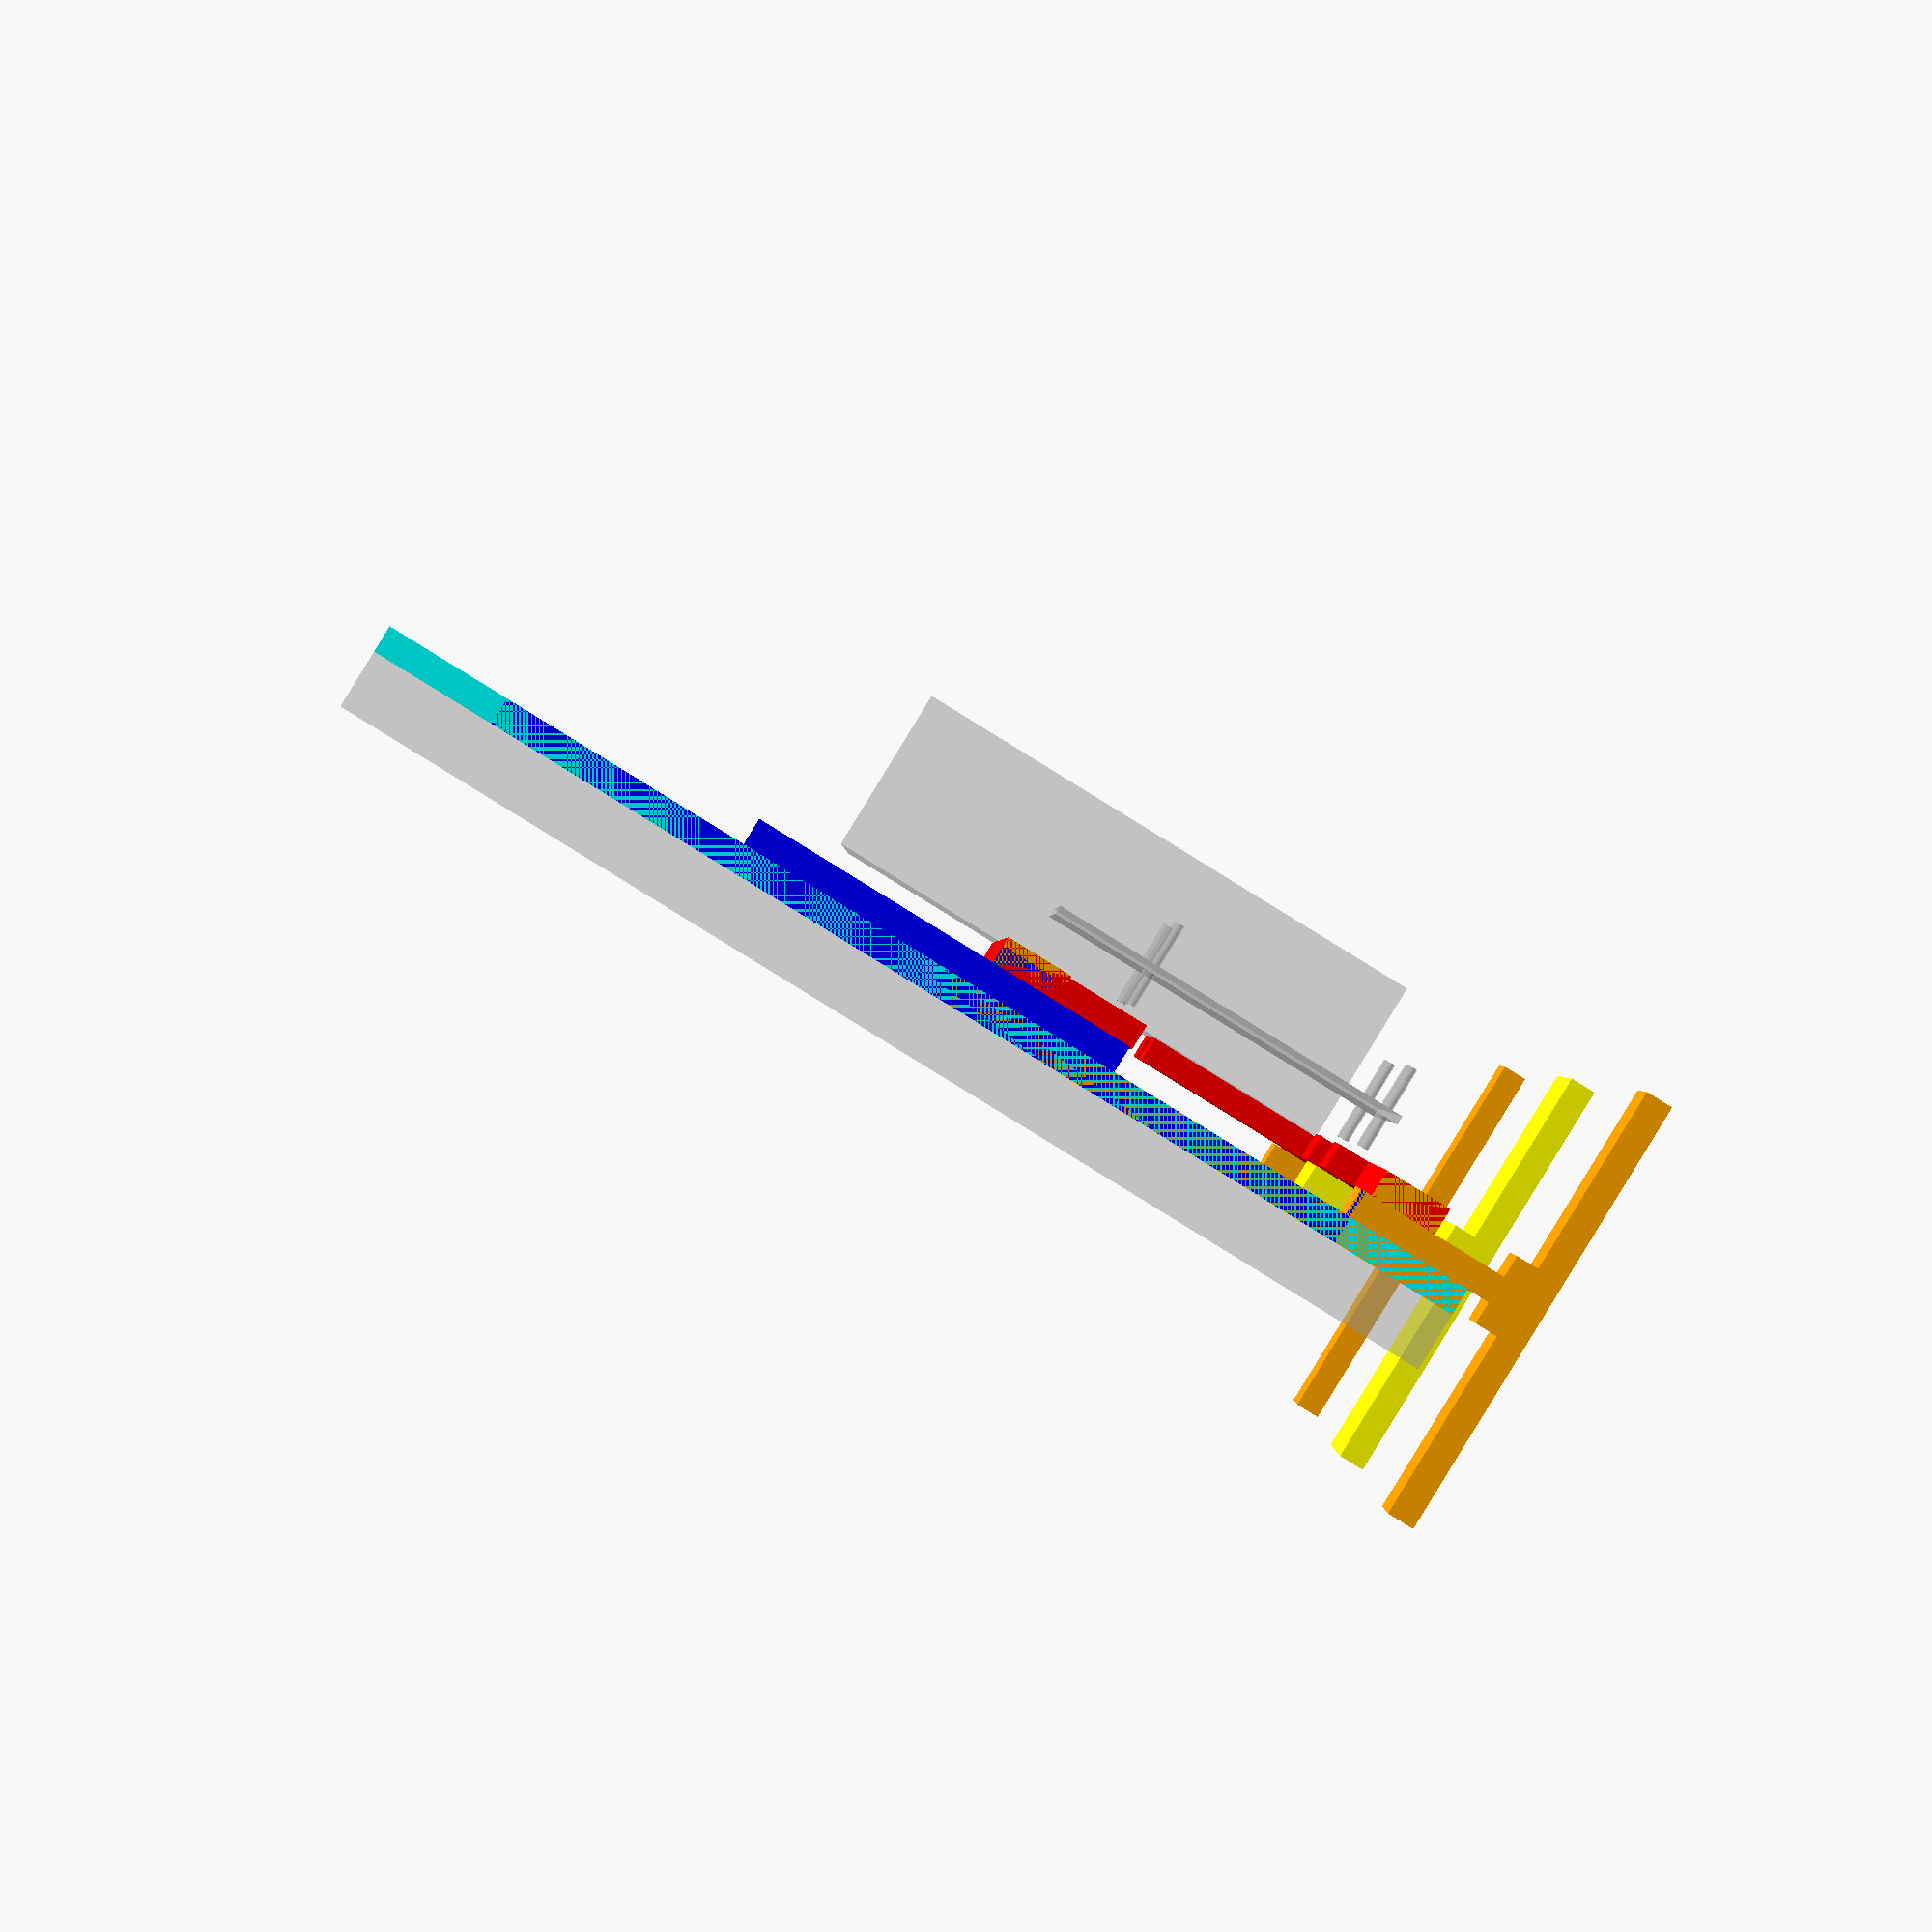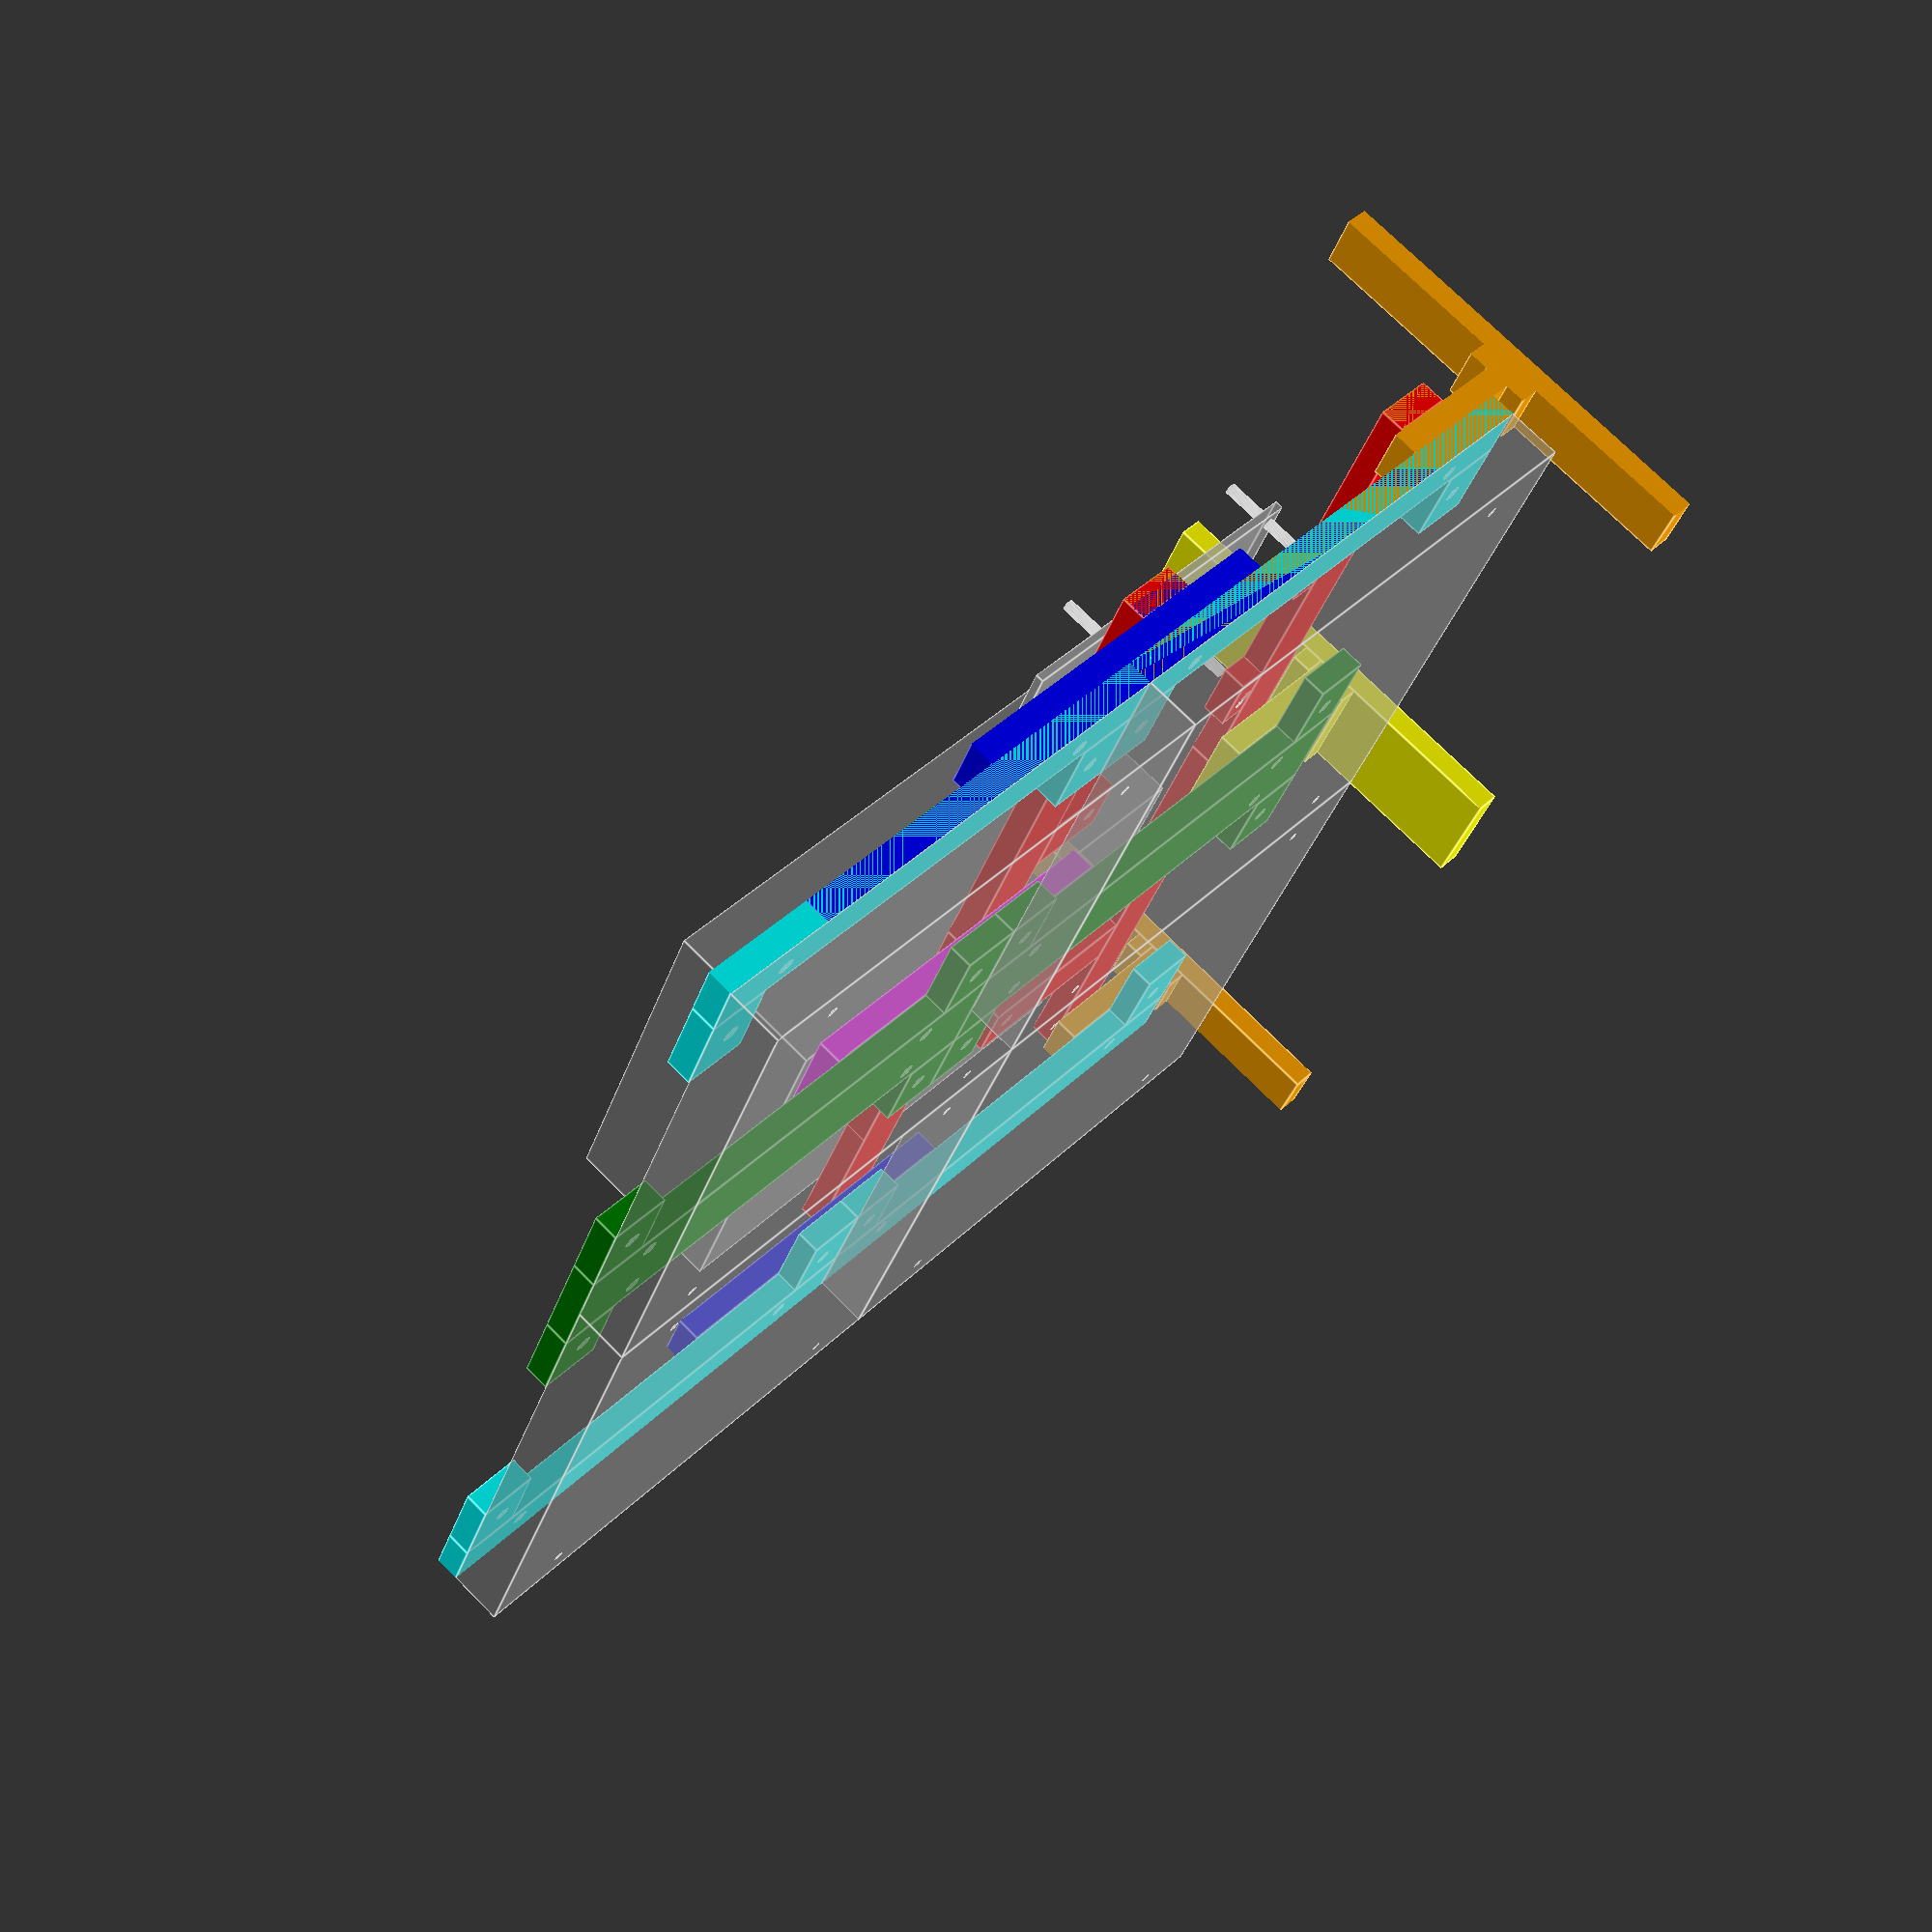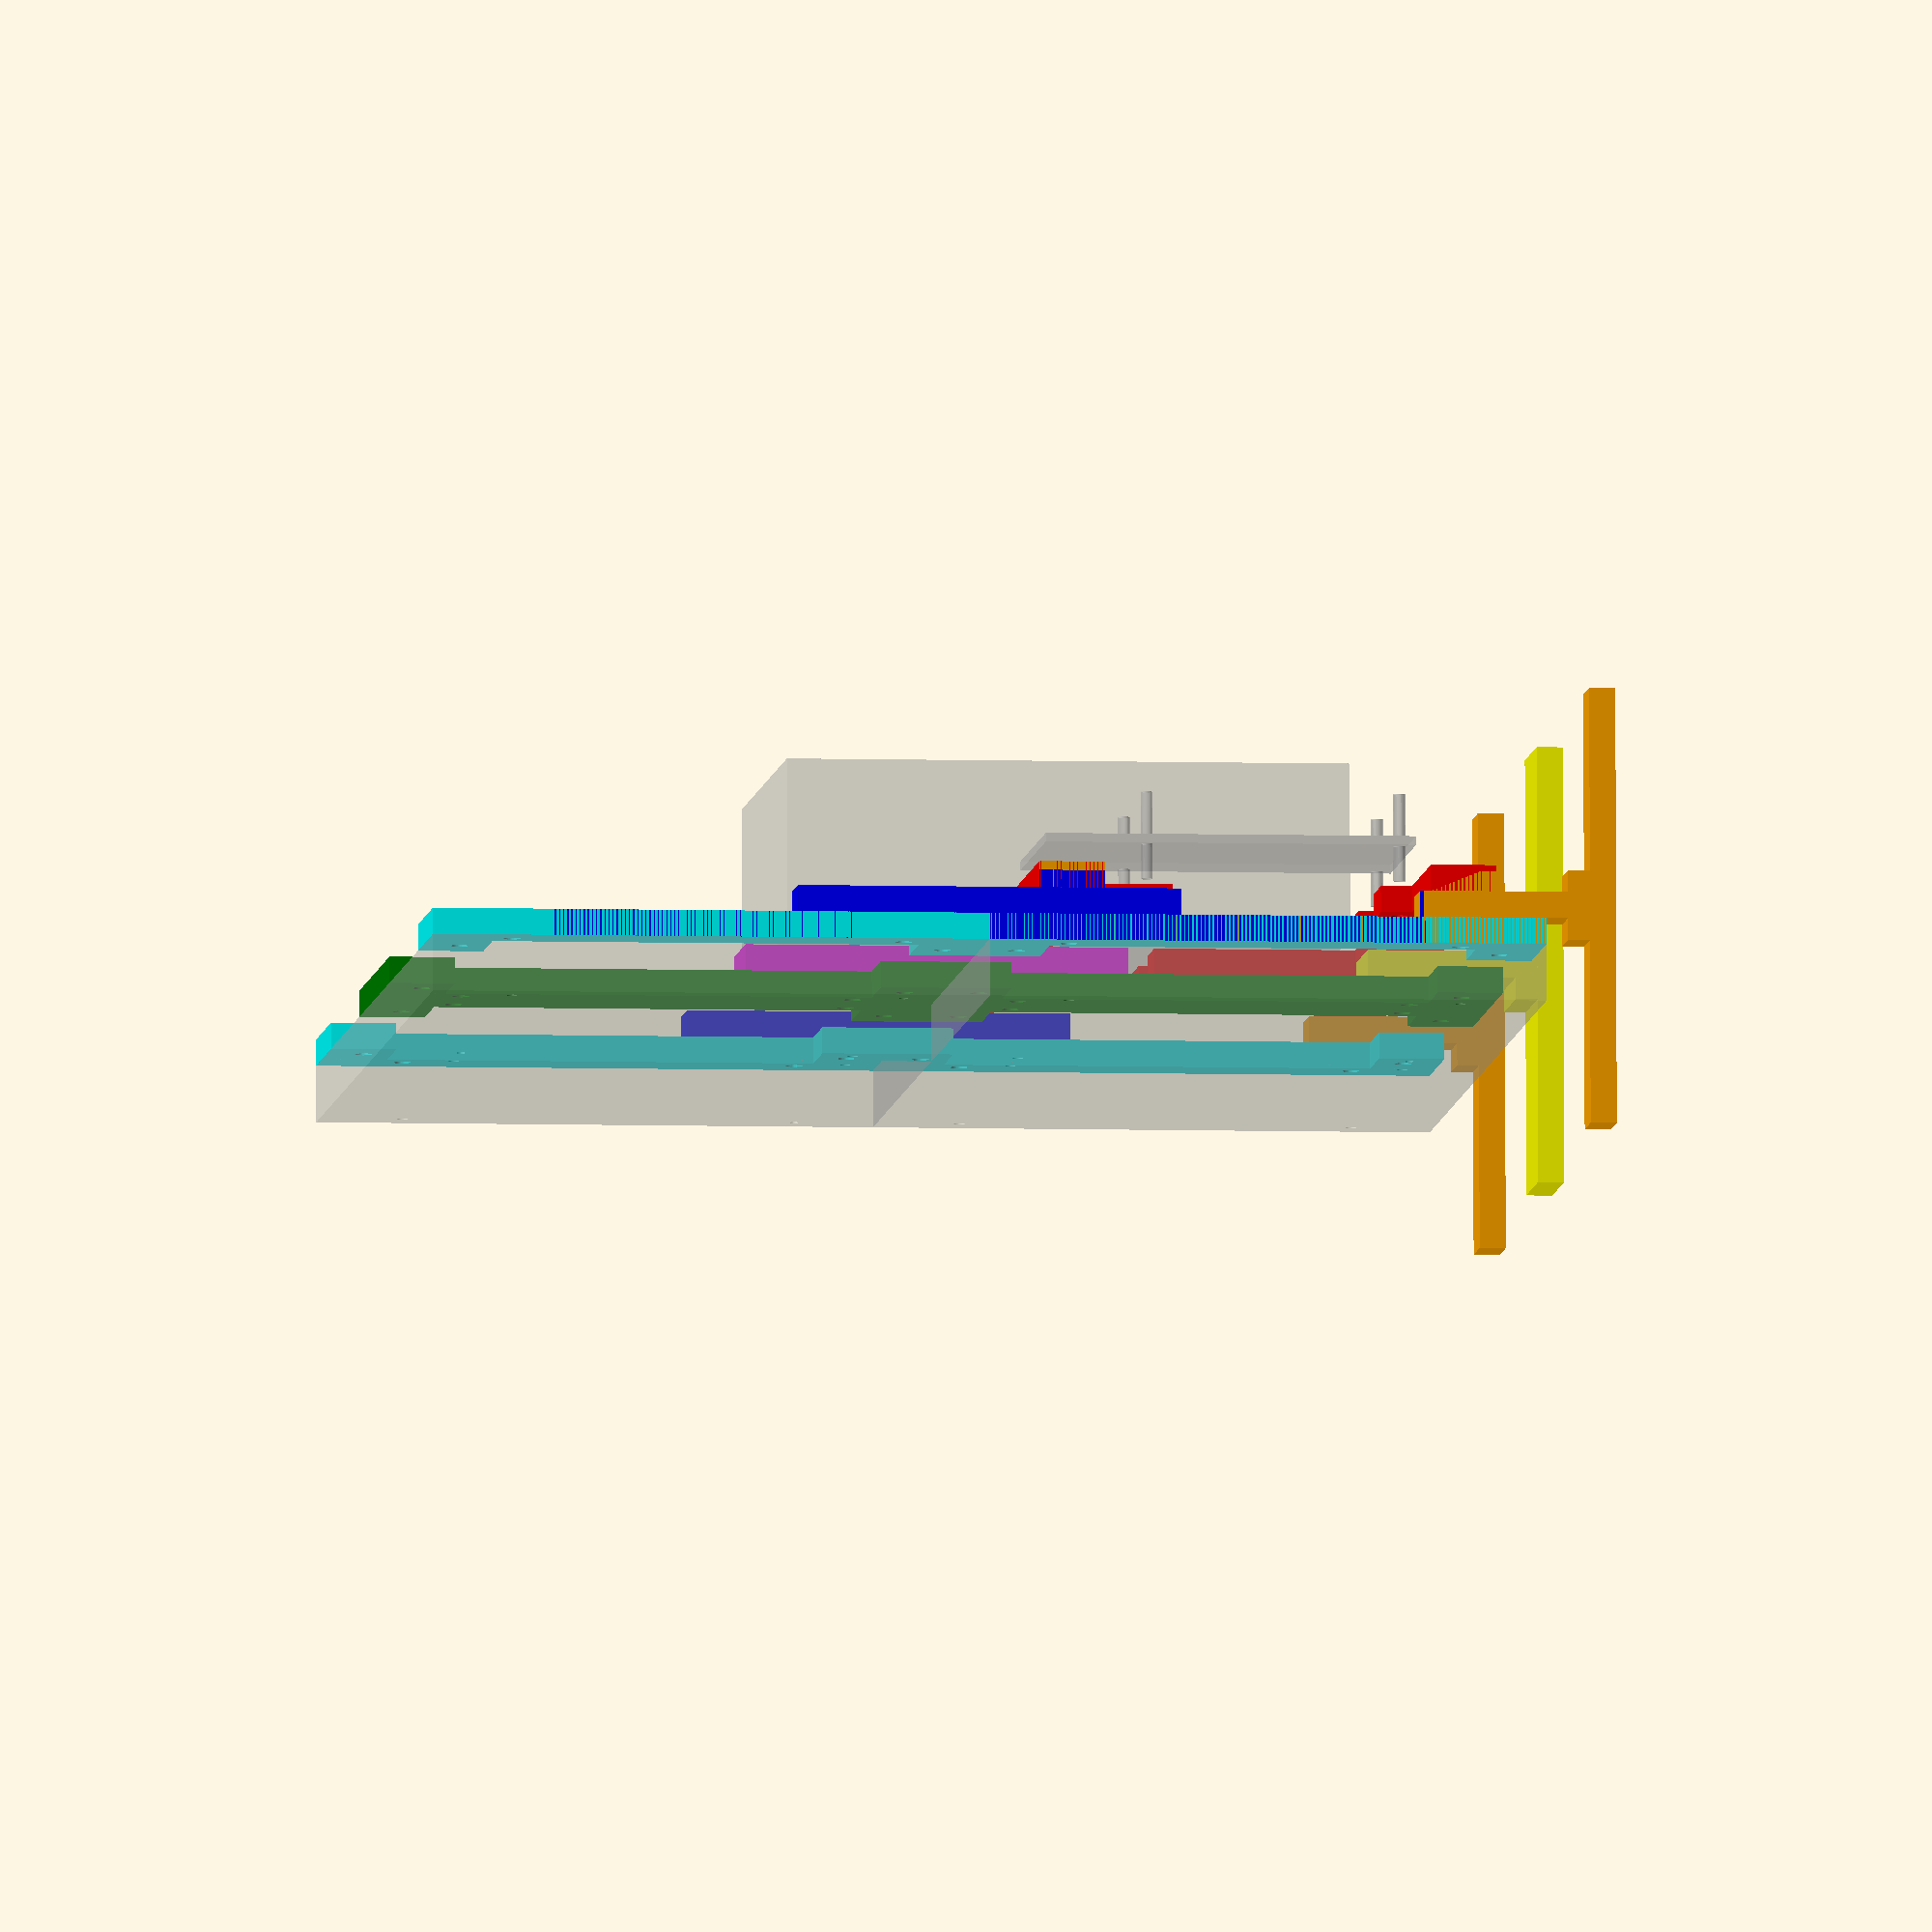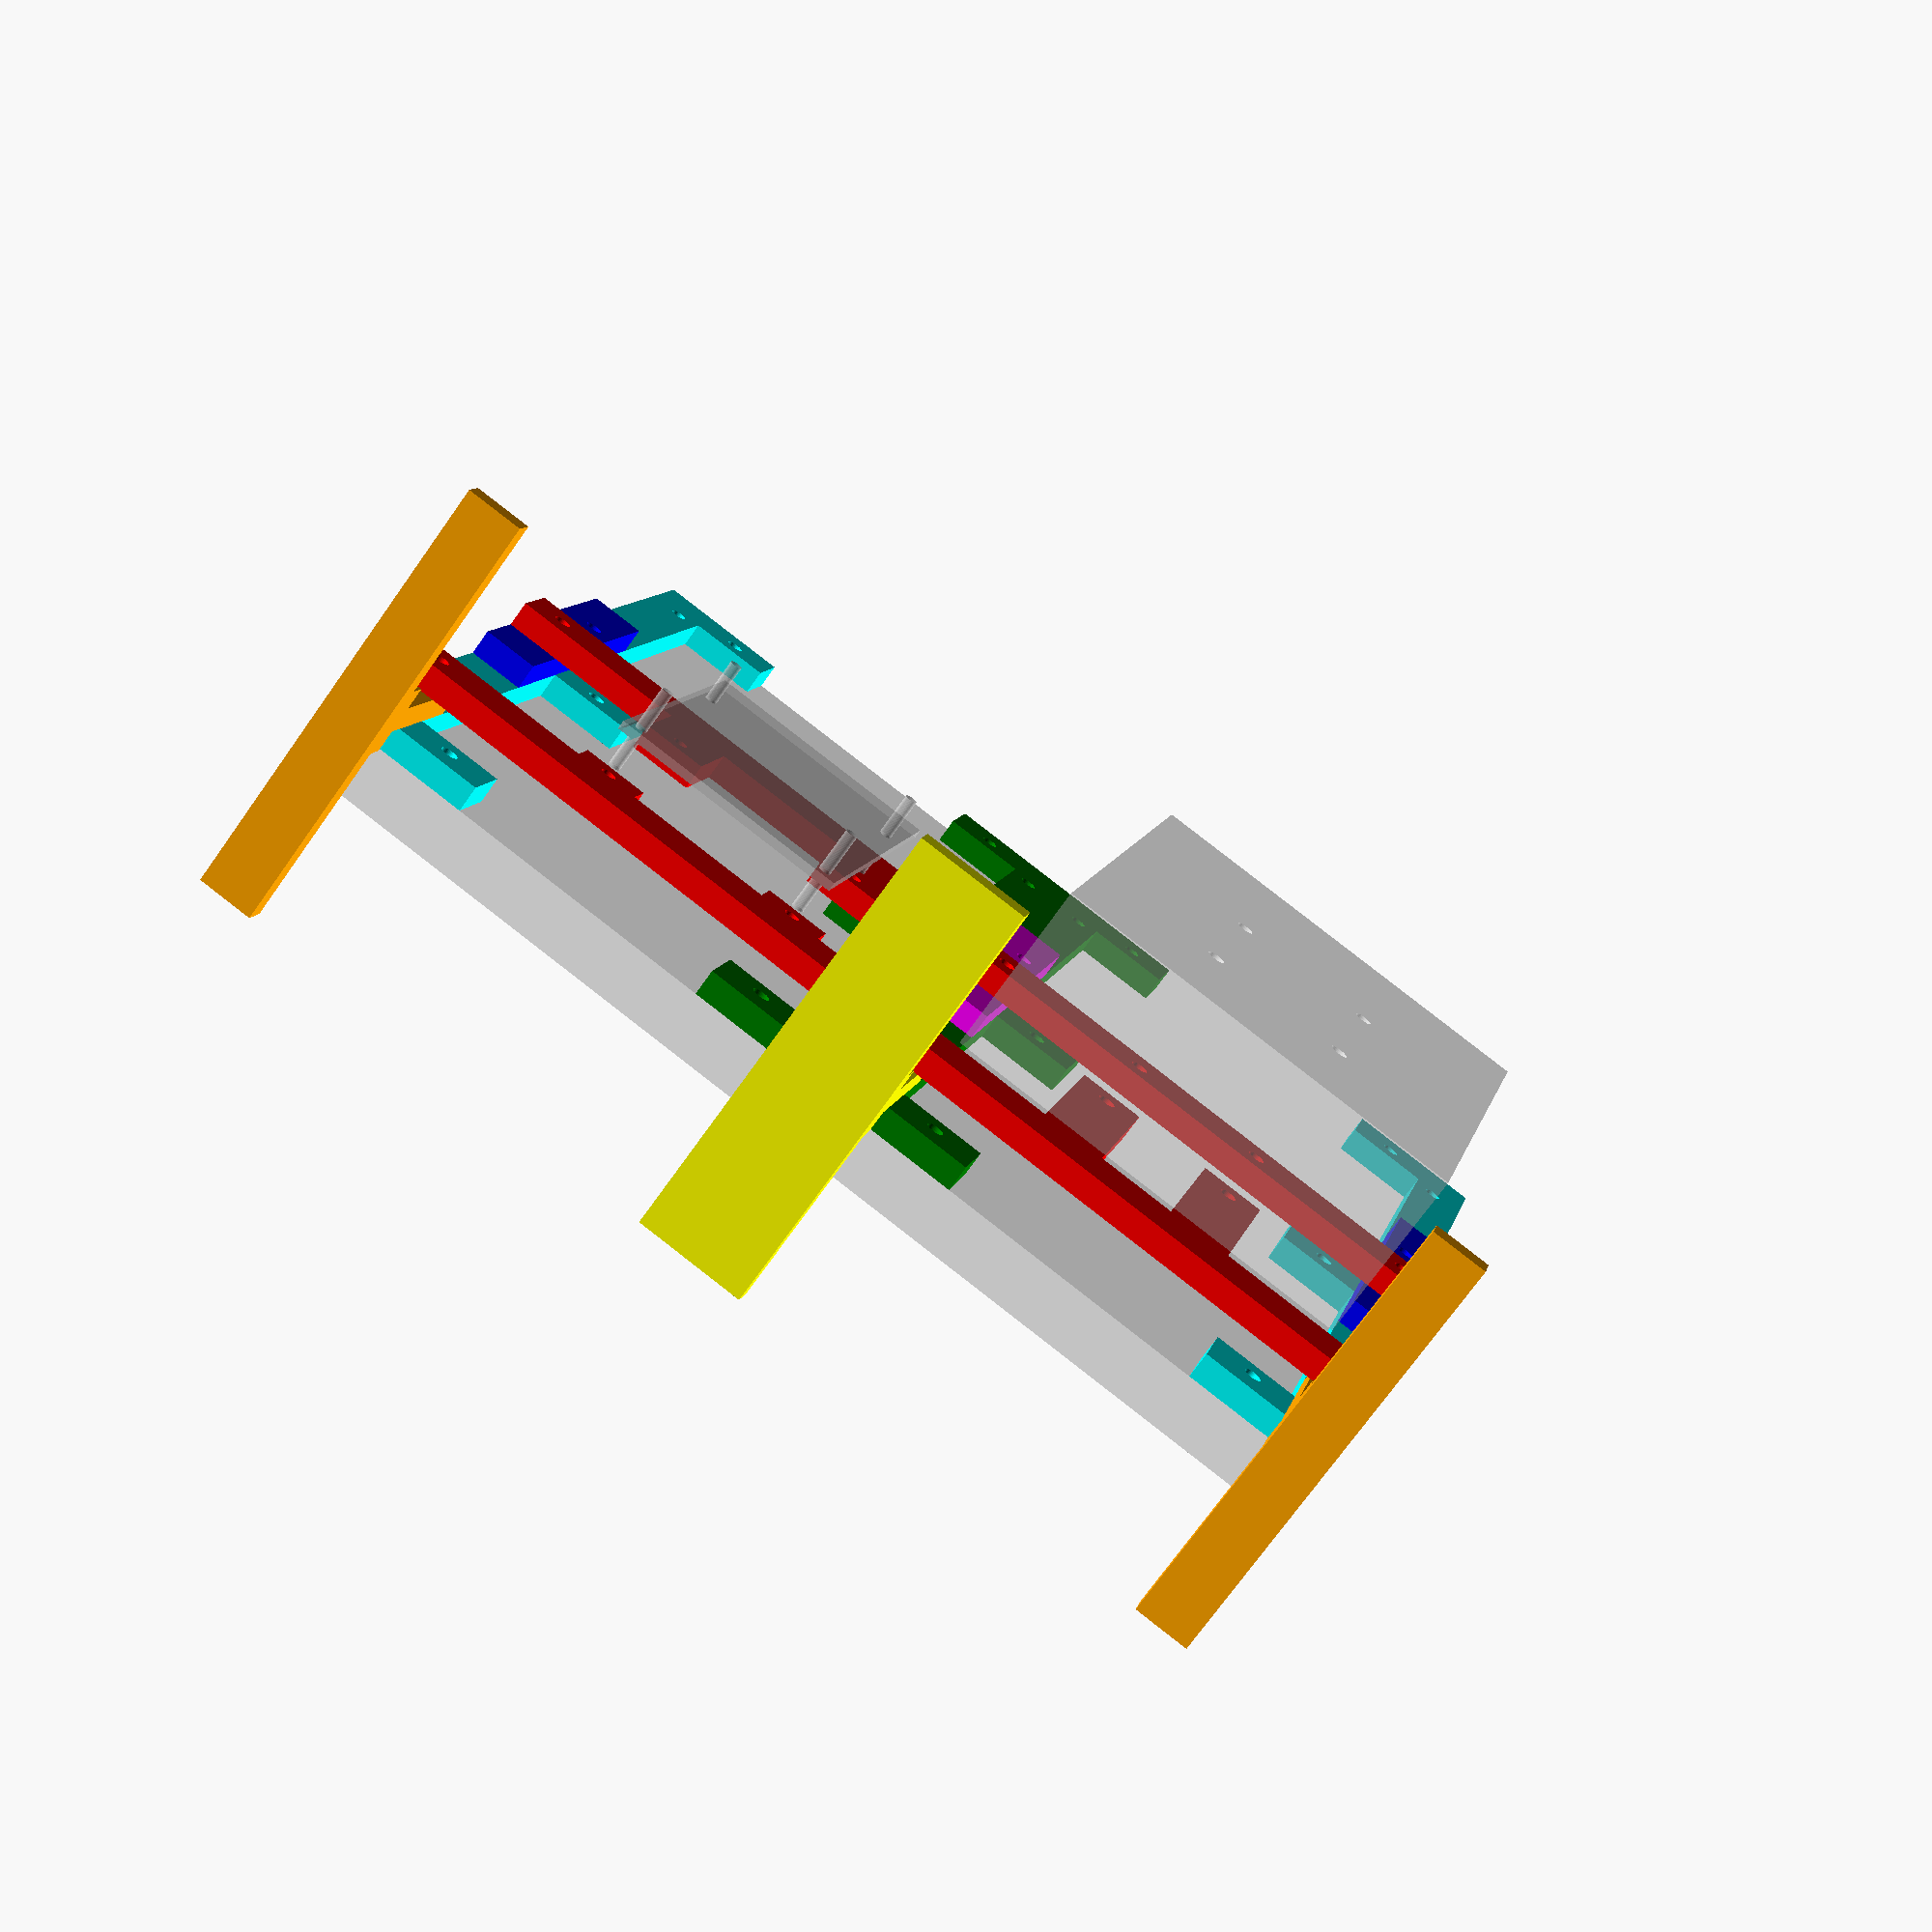
<openscad>
panel_w = 127.8;
panel_d = 13;

panel_hole_dia = 2.5;
panel_hole_dist_x = 114.4 - panel_hole_dia;
panel_hole_dist_y = 92.4 - panel_hole_dia;

hole_off_x = (panel_w - panel_hole_dist_x) / 2;
hole_off_y = (panel_w - panel_hole_dist_y) / 2;

panel_nub_d = 3.0;
panel_nub_h = 4.0;
panel_nub_off_x = 24.25 - (panel_nub_d / 2);
panel_nub_off_y = 10.0 - (panel_nub_d / 2);
panel_nub_hole = panel_nub_d + 1.0;

strip_w = hole_off_x * 2 + 10;
strip_d = 6.0;
strip_hole_d = 4.0;

foot_h = 10;
foot_plate_h = foot_h + hole_off_y + 10;
foot_d = strip_d;
foot_l = 100.0;

conn_h = hole_off_y * 2 + 50;
conn_w = strip_w;
conn_d = foot_d;
conn_hole_d = strip_hole_d;

pi_width = 85;
pi_height = 56;
pi_hole_dist_x = 58;
pi_hole_dist_y = 49;
pi_hole_off_x = 3.5;
pi_hole_off_y = 3.5;
pi_hole = 2.8;

pi_off_x = 10;
pi_off_y = 25;
pi_mount_dist = 10;
pi_mount_w = 15.0;
pi_mount_d = foot_d;

$fn = 42;

module holes(h, d1 = pi_hole, d2 = pi_hole) {
    for (x = [0, pi_hole_dist_x])
    for (y = [0, pi_hole_dist_y])
    translate([pi_hole_off_x + x, 0, pi_hole_off_y + y])
    rotate([90, 0, 0])
    cylinder(d1 = d1, d2 = d2, h = h);
}

module pi() {
    cube([pi_width, 2.0, pi_height]);
    
    translate([0, 10, 0])
    holes(20);
}

module panel() {
    difference() {
        cube([panel_w, panel_d, panel_w]);
        
        for (x = [0, panel_hole_dist_x])
        for (y = [0, panel_hole_dist_y])
        translate([hole_off_x + x, -1, hole_off_y + y])
        rotate([-90, 0, 0])
        cylinder(d = panel_hole_dia, h = panel_d + 2);
    }
    
    // actually only bottom-left and top-right
    for (x = [panel_nub_off_x, panel_w - panel_nub_off_x])
    for (y = [panel_nub_off_y, panel_w - panel_nub_off_y])
    translate([x, 0, y])
    rotate([90, 0, 0])
    cylinder(d = panel_nub_d, h = panel_nub_h);
}

module foot() {
    translate([0, -strip_d * 2, 0])
    difference() {
        translate([-strip_w / 2, 0, -foot_h])
        cube([strip_w, strip_d, foot_plate_h]);
        
        for (x = [-1, 1])
        translate([x * hole_off_x, -1, hole_off_y])
        rotate([-90, 0, 0])
        cylinder(d = strip_hole_d, h = strip_d + 2);
    }
    
    translate([-strip_w / 2, -strip_d * 2 - foot_l / 2 + foot_d / 2, -foot_h - foot_d])
    cube([strip_w, foot_l, foot_d]);
    
    for (d = [-strip_d * 2 - 5, -strip_d])
    translate([-strip_w / 2, d, -foot_h])
    cube([strip_w, 5, 5]);
}

module foot_strip() {
    translate([0, -strip_d, 0])
    difference() {
        translate([-strip_w / 2, 0, 0])
        cube([strip_w, strip_d, panel_w]);
        
        for (x = [-1, 1])
        for (y = [0, panel_hole_dist_y])
        translate([x * hole_off_x, -1, hole_off_y + y])
        rotate([-90, 0, 0])
        cylinder(d = strip_hole_d, h = strip_d + 2);
    }
    
    difference() {
        for (x = [-1, 1])
        scale([x, 1, 1])
        for (y = [0, panel_w - 15])
        translate([strip_w / 2, -strip_d, y])
        cube([20, strip_d, 15]);
        
        for (x = [-panel_nub_off_x, panel_nub_off_x])
        for (y = [panel_nub_off_y, panel_w - panel_nub_off_y])
        translate([x, 1, y])
        rotate([90, 0, 0])
        cylinder(d = panel_nub_hole, h = strip_d + 2);
    }
}

module conn() {
    difference() {
        translate([-conn_w / 2, -conn_d, -conn_h / 2])
        cube([conn_w, conn_d, conn_h]);
        
        for (x = [-1, 1])
        for (y = [0, -hole_off_y * 2])
        translate([x * hole_off_x, -conn_d - 1, hole_off_y + y])
        rotate([-90, 0, 0])
        cylinder(d = strip_hole_d, h = strip_d + 2);
    }
}

module foot_half() {
    difference() {
        foot();
        
        translate([-50, -100, -50])
        cube([50, 200, 200]);
    }
}

module foot_strip_half() {
    difference() {
        foot_strip();
        
        translate([-50, -10, -5])
        cube([50, 20, 200]);
    }
}

module conn_half() {
    difference() {
        conn();
        
        translate([-50, -10, -100])
        cube([50, 20, 200]);
    }
}

module pi_mount_piece(l, z) {
    translate([0, 0, z])
    difference() {
        translate([0, -pi_mount_d - strip_d - conn_d, 0])
        cube([panel_w, pi_mount_d, pi_mount_w]);
        
        for (x = [hole_off_x, panel_w - hole_off_x])
        translate([x, -strip_d - foot_d - pi_mount_d - 1, pi_mount_w / 2])
        rotate([-90, 0, 0])
        cylinder(d = strip_hole_d, h = strip_d + 2);
    }
    
    difference() {
        // TODO hardcoded
        for (x = [32, (pi_height + panel_w) / 2 - 11])
        translate([x + pi_off_x, -pi_mount_d - strip_d - conn_d, ((sign(l) < 0) ? l : pi_mount_w) + z])
        cube([pi_mount_w, pi_mount_d, abs(l) + 0.1]);
        
        translate([(pi_height + panel_w) / 2 + pi_off_x, -2 - strip_d - foot_d - conn_d - pi_mount_dist, pi_off_y])
        rotate([0, -90, 0])
        translate([0, 25, 0])
        holes(20, 3.5, 3.5);
    }
    
    // TODO missing slot nub holes!
}

module pi_mount() {
    %translate([(pi_height + panel_w) / 2 + pi_off_x, -2 - strip_d - foot_d - pi_mount_d - pi_mount_dist, pi_off_y])
    rotate([0, -90, 0])
    pi();
    
    color("red") {
        // TODO hardcoded
        pi_mount_piece(7, hole_off_y - pi_mount_w / 2);
        pi_mount_piece(-20, panel_w - hole_off_y - pi_mount_w / 2);
    }
}

psu_w = 98.3;
psu_h = 129.2;
psu_d = 40.1;

psu_hole_dia = 4.0;
psu_hole_w = 35.5 - 2.4;
psu_hole_h = 44.4 - 2.4;
psu_hole_x = 29.85 + 1.2;
psu_hole_y = 34.85 + 1.2;

psu_y_off = 30;
psu_mount_w = 15;
psu_mount_d = foot_d;

module psu_holes() {
    for (x = [0, psu_hole_w])
    for (y = [0, psu_hole_h])
    translate([x + psu_hole_x, -1, y + psu_hole_y])
    rotate([-90, 0, 0])
    cylinder(d = psu_hole_dia, h = psu_d + 10);
}

module psu_mount_piece(l, z) {
    difference() {
        translate([0, 0, z])
        union() {
            translate([0, -psu_mount_d - strip_d - conn_d, 0])
            cube([panel_w, psu_mount_d, psu_mount_w]);
            
            for (x = [0, psu_hole_w])
            translate([x + (panel_w - psu_w) / 2 + psu_hole_x - psu_mount_w / 2, -psu_mount_d - strip_d - conn_d, ((sign(l) < 0) ? l : psu_mount_w)])
            cube([psu_mount_w, psu_mount_d, abs(l) + 0.1]);
        }
        
        translate([0, 0, z])
        for (x = [hole_off_x, panel_w - hole_off_x])
        translate([x, -strip_d - foot_d - psu_mount_d - 1, psu_mount_w / 2])
        rotate([-90, 0, 0])
        cylinder(d = strip_hole_d, h = strip_d + 2);
        
        translate([(panel_w - psu_w) / 2, -psu_d - strip_d - foot_d - psu_mount_d, psu_y_off])
        psu_holes();
        
        // TODO missing slot nub holes!
    }
}

module psu_mount() {
    %translate([(panel_w - psu_w) / 2, -psu_d - strip_d - foot_d - psu_mount_d, psu_y_off])
    difference() {
        cube([psu_w, psu_d, psu_h]);
        
        translate([0, -5, 0])
        psu_holes();
    }
    
    color("red") {
        // TODO hardcoded
        psu_mount_piece(46, hole_off_y - psu_mount_w / 2);
        psu_mount_piece(0, panel_w - hole_off_y - psu_mount_w / 2);
    }
}

module two_by_two() {
    %for (x = [0, panel_w])
    for (y = [0, panel_w])
    translate([x, 0, y])
    panel();
    
    pi_mount();
    
    translate([panel_w, 0, 0])
    psu_mount();
    
    translate([panel_w, 0, 0]) {
        color("green")
        for (y = [0, panel_w])
        translate([0, 0, y])
        foot_strip();
        
        color("yellow")
        foot();
    }
    
    for (y = [0, panel_w])
    translate([0, 0, y]) {
        color("cyan")
        foot_strip_half();
        
        color("orange")
        if (y == 0)
        foot_half();
        
        translate([panel_w * 2, 0, 0])
        scale([-1, 1, 1]) {
            color("cyan")
            foot_strip_half();
            
            color("orange")
            if (y == 0)
            foot_half();
        }
    }
    
    color("magenta")
    translate([panel_w, -strip_d, panel_w])
    conn();
    
    color("blue")
    for (x = [0, panel_w * 2])
    translate([x, -strip_d, panel_w])
    scale([x == 0 ? 1 : -1, 1, 1])
    conn_half();
}

module three_by_one() {
    %for (x = [0, panel_w, panel_w * 2])
    translate([x, 0, 0])
    panel();
    
    pi_mount();
    
    translate([panel_w * 2, 0, 0])
    psu_mount();
    
    // TODO filler pieces for top gap
    
    for (x = [panel_w, panel_w * 2])
    translate([x, 0, 0]) {
        color("green")
        foot_strip();
        
        color("yellow")
        foot();
    }
    
    color("cyan")
    foot_strip_half();
    
    color("orange")
    foot_half();
    
    translate([panel_w * 3, 0, 0])
    scale([-1, 1, 1]) {
        color("cyan")
        foot_strip_half();
        
        color("orange")
        foot_half();
    }
}

two_by_two();
//three_by_one();

//foot_strip();
//foot_strip_half();

//foot();
//foot_half();

//conn();
//conn_half();

//pi_mount();
//psu_mount();

</openscad>
<views>
elev=269.3 azim=89.2 roll=121.6 proj=p view=wireframe
elev=139.0 azim=292.3 roll=139.5 proj=p view=edges
elev=5.0 azim=178.2 roll=84.0 proj=o view=wireframe
elev=350.8 azim=143.8 roll=191.7 proj=p view=solid
</views>
